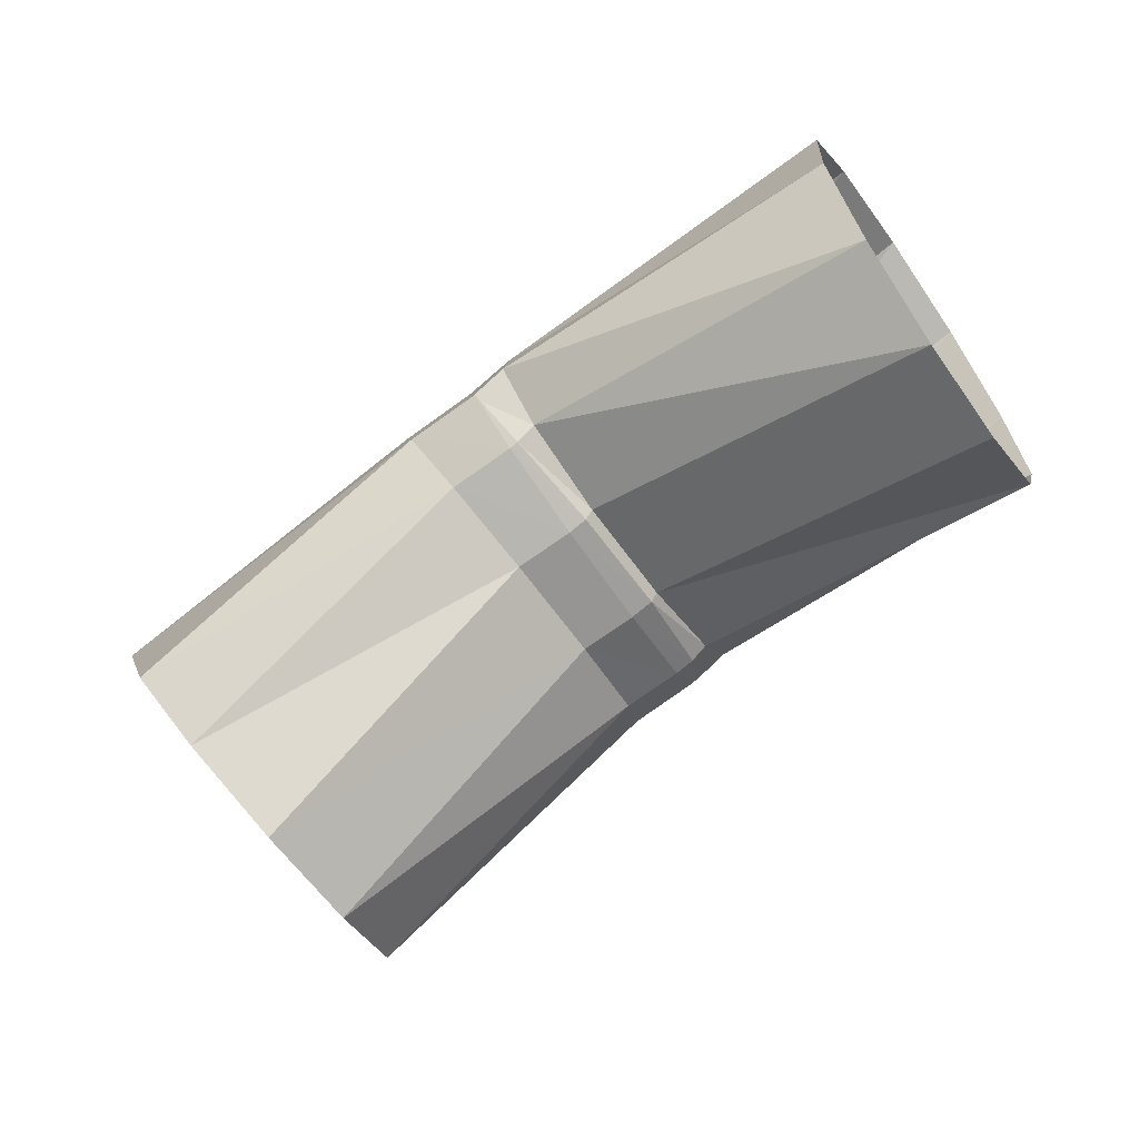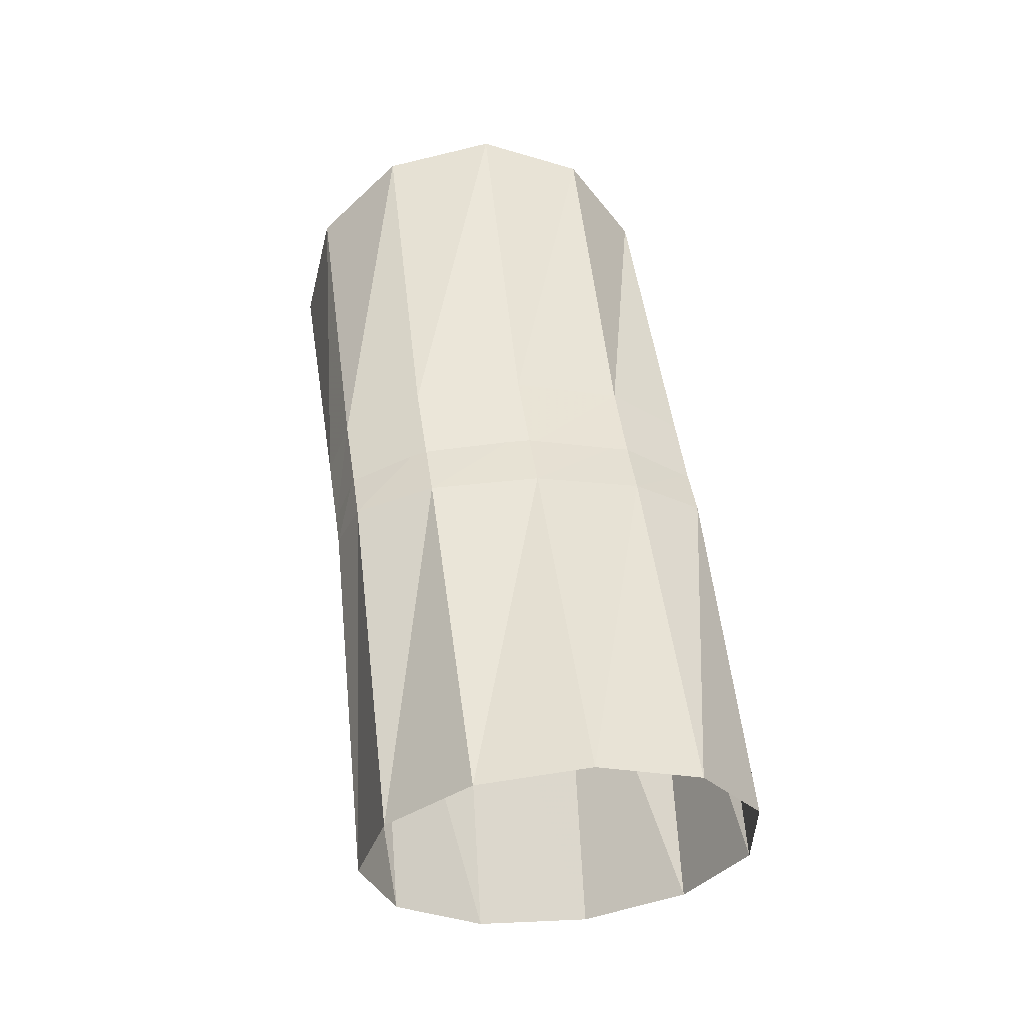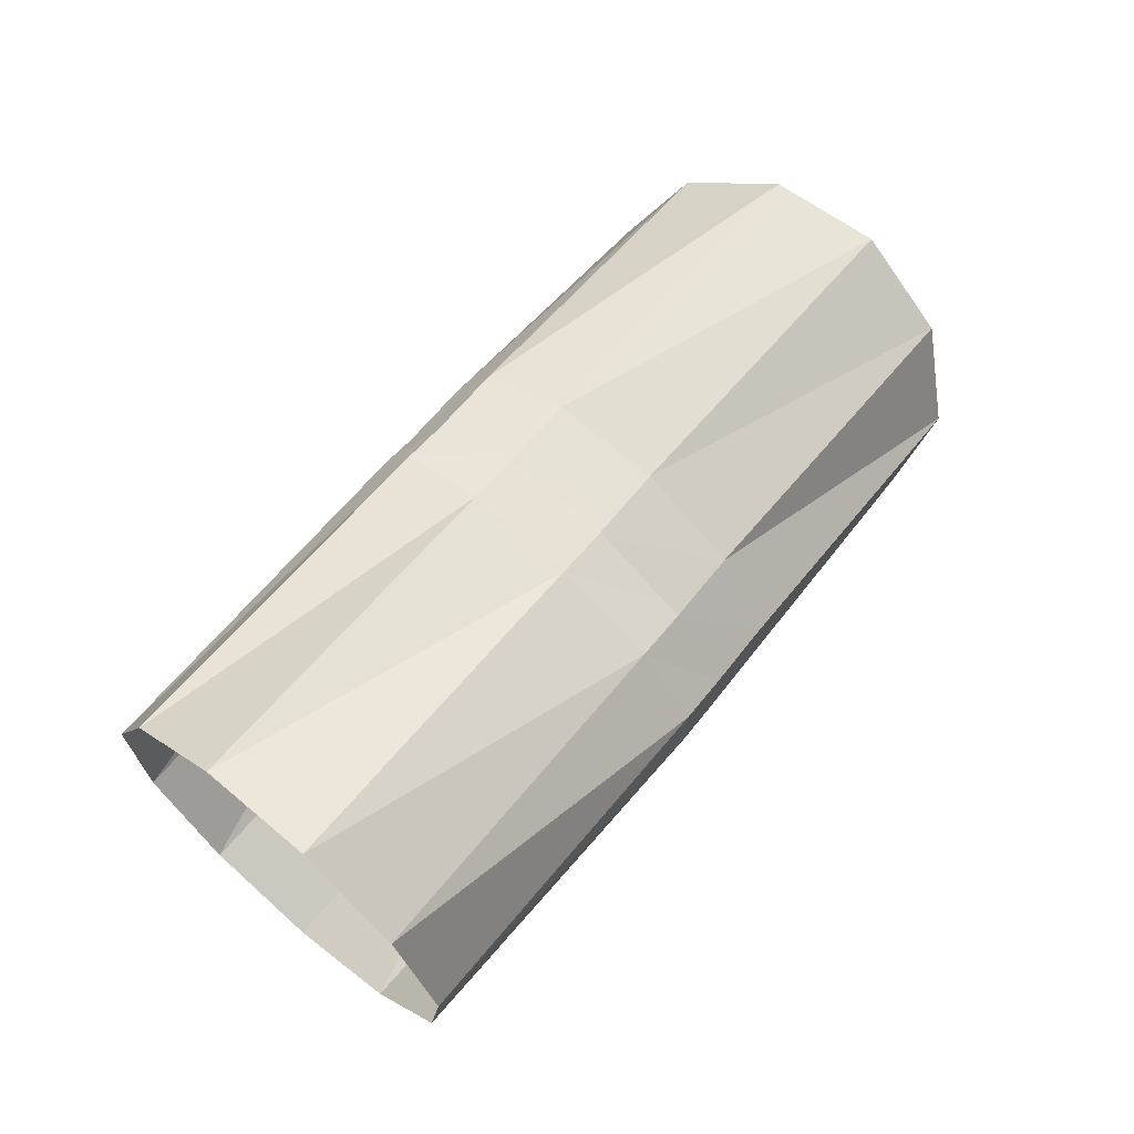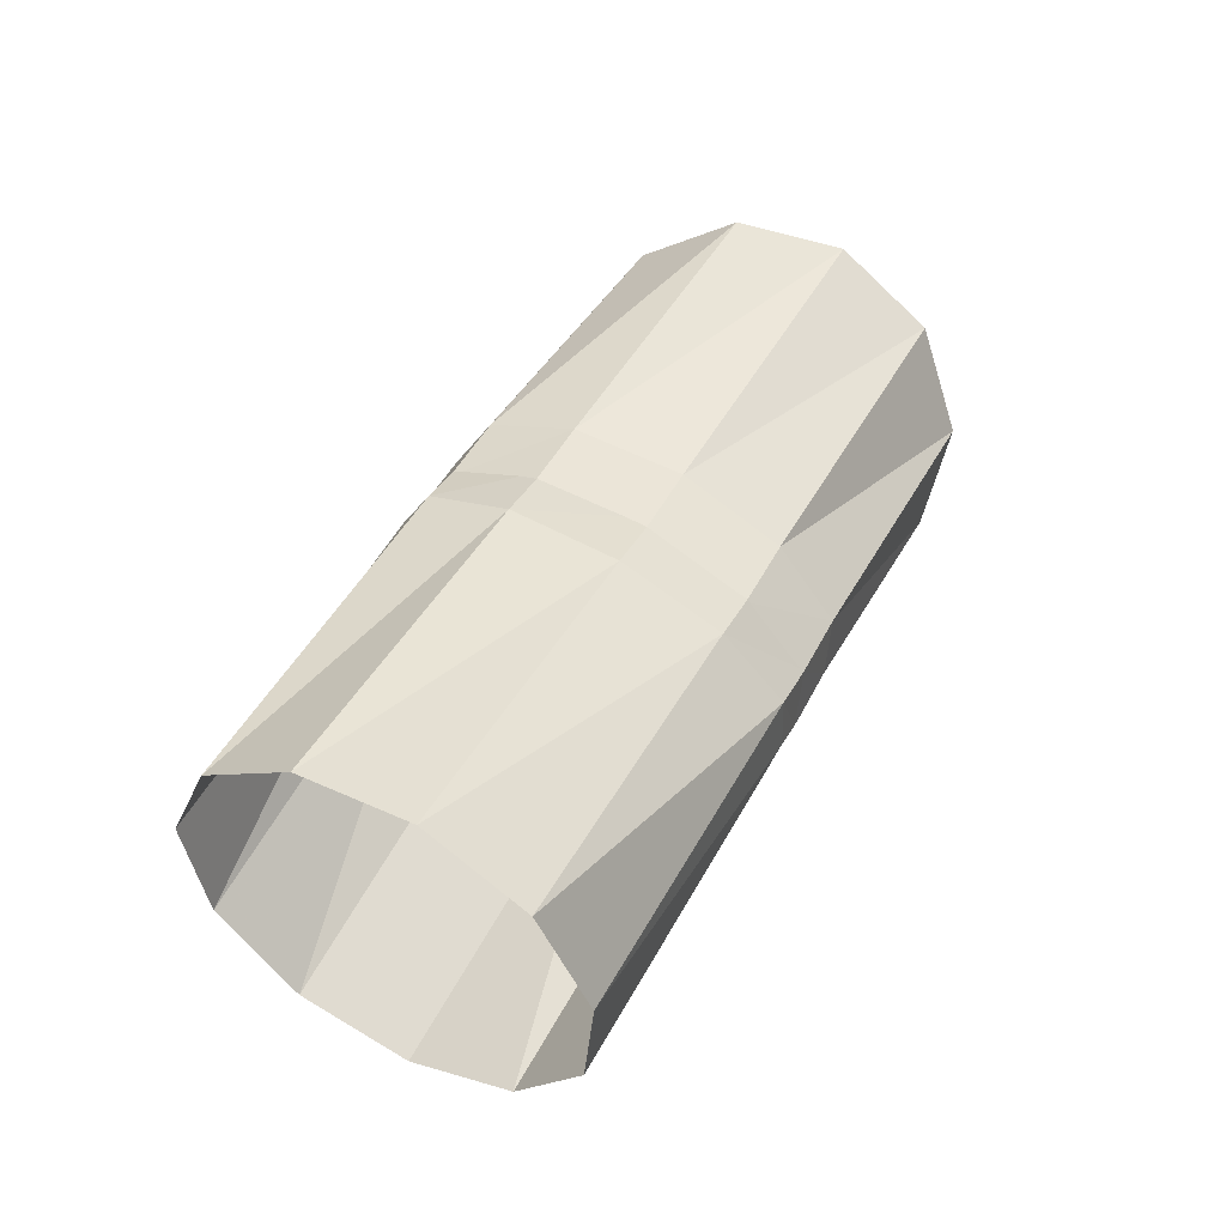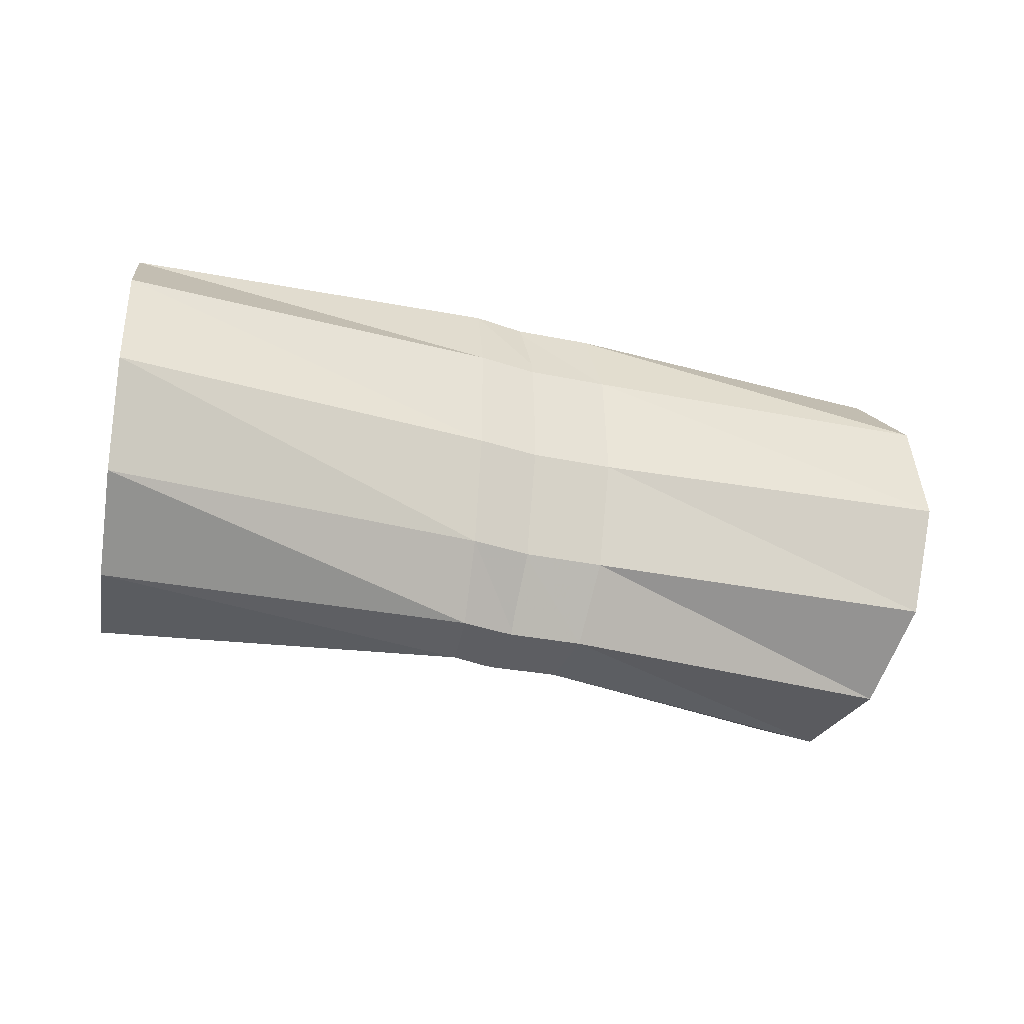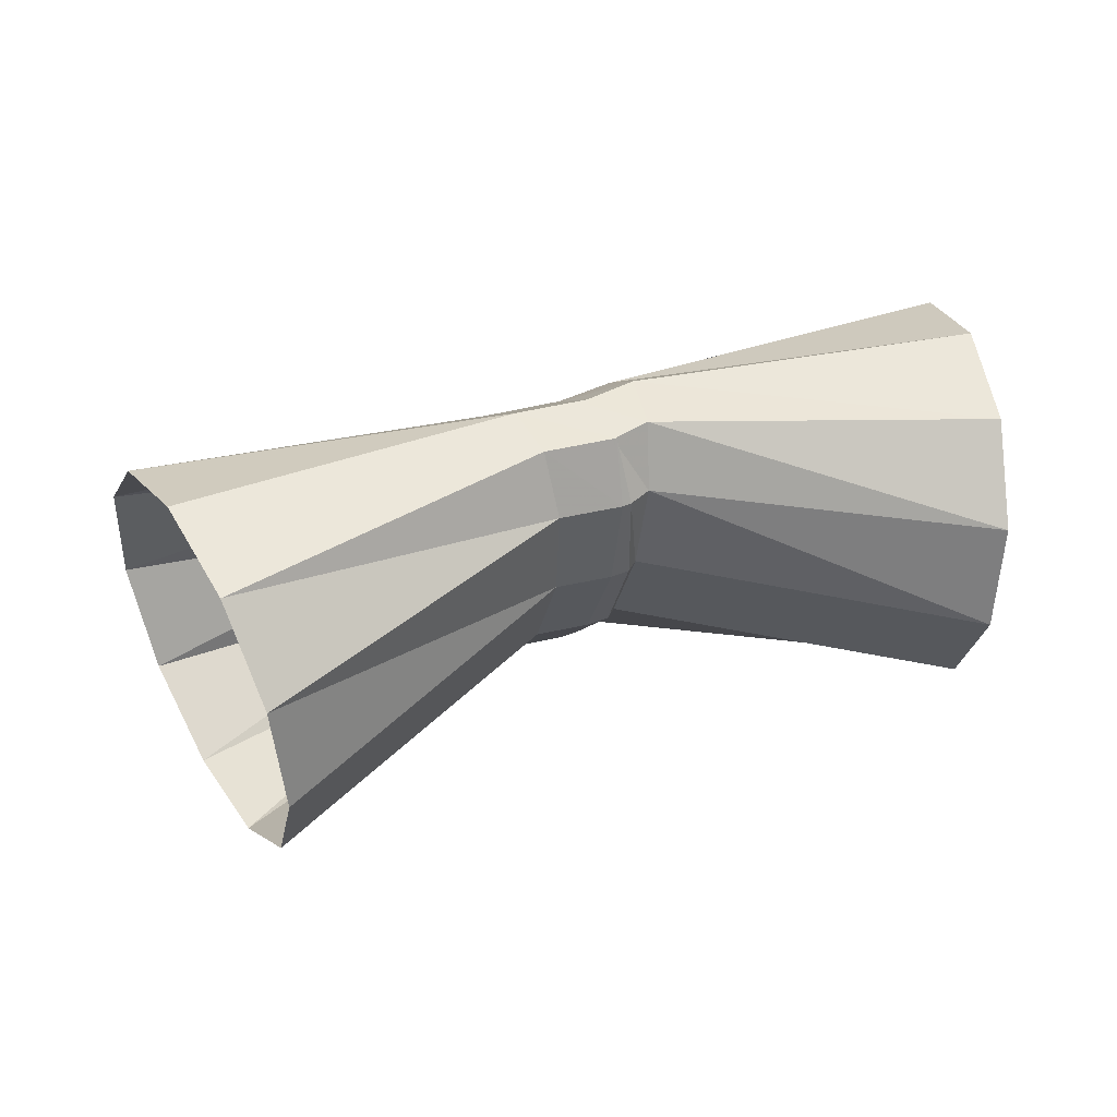
<metadata>
{"format":"obj","ext":"obj","renderer":"f3d","projection":"perspective","resolution":1024,"background":"white","views":[{"elev":-50.2,"azim":45.1,"up":"+Y"},{"elev":68.1,"azim":95.8,"up":"+Y"},{"elev":78.2,"azim":142.4,"up":"+Y"},{"elev":61.4,"azim":129.6,"up":"+Y"},{"elev":55.6,"azim":-168.2,"up":"+Y"},{"elev":71.3,"azim":1.7,"up":"+Z"}]}
</metadata>
<code>
g tube1
v 167.8 164.4 102
v 167.5 163.2 99.47
v 167.6 160.8 97.93
v 168 158 97.86
v 168.7 155.7 99.31
v 169.3 154.6 101.8
v 169.8 155 104.5
v 170 156.8 106.7
v 169.7 159.5 107.5
v 169.1 162.2 106.8
v 168.4 164 104.7
v 167.8 164.4 102
v 159.3 160.5 104.1
v 158.9 159.7 101.5
v 158.8 158.4 99.84
v 159.1 157 99.6
v 159.5 155.9 100.9
v 160.1 155.5 103.3
v 160.6 155.9 106
v 160.8 157 108.2
v 160.8 158.5 109.2
v 160.4 159.7 108.7
v 159.8 160.5 106.8
v 159.3 160.5 104.1
v 157.6 159.6 104.5
v 157.3 158.9 101.9
v 157.6 157.7 100.2
v 158.3 156.5 99.81
v 159.2 155.6 101
v 160 155.3 103.3
v 160.4 155.7 106.1
v 160.4 156.6 108.4
v 159.9 157.9 109.5
v 159.1 159 109
v 158.2 159.6 107.2
v 157.6 159.6 104.5
v 158.1 159.8 104.4
v 157.7 159 101.8
v 157.7 157.7 100.1
v 158.1 156.4 99.86
v 158.7 155.4 101.1
v 159.4 155 103.5
v 160 155.5 106.2
v 160.2 156.5 108.4
v 160 157.9 109.4
v 159.5 159.2 108.9
v 158.7 159.9 107.1
v 158.1 159.8 104.4
v 156 159.1 104.9
v 155.8 158.4 102.3
v 155.9 157.2 100.6
v 156.5 155.9 100.3
v 157.4 154.9 101.5
v 158.1 154.6 103.8
v 158.6 155 106.5
v 158.7 156 108.8
v 158.3 157.3 109.9
v 157.5 158.5 109.4
v 156.7 159.2 107.6
v 156 159.1 104.9
v 147.4 157 106.8
v 147.3 155.9 104.2
v 148.1 153.8 102.4
v 149.4 151.4 102.2
v 150.9 149.3 103.4
v 152.1 148.4 105.8
v 152.6 148.8 108.5
v 152.2 150.4 110.8
v 151.1 152.8 111.8
v 149.6 155.2 111.3
v 148.2 156.7 109.4
v 147.4 157 106.8
f 1 2 14
f 14 13 1
f 2 3 15
f 15 14 2
f 3 4 16
f 16 15 3
f 4 5 17
f 17 16 4
f 5 6 18
f 18 17 5
f 6 7 19
f 19 18 6
f 7 8 20
f 20 19 7
f 8 9 21
f 21 20 8
f 9 10 22
f 22 21 9
f 10 11 23
f 23 22 10
f 11 12 24
f 24 23 11
f 13 14 26
f 26 25 13
f 14 15 27
f 27 26 14
f 15 16 28
f 28 27 15
f 16 17 29
f 29 28 16
f 17 18 30
f 30 29 17
f 18 19 31
f 31 30 18
f 19 20 32
f 32 31 19
f 20 21 33
f 33 32 20
f 21 22 34
f 34 33 21
f 22 23 35
f 35 34 22
f 23 24 36
f 36 35 23
f 25 26 38
f 38 37 25
f 26 27 39
f 39 38 26
f 27 28 40
f 40 39 27
f 28 29 41
f 41 40 28
f 29 30 42
f 42 41 29
f 30 31 43
f 43 42 30
f 31 32 44
f 44 43 31
f 32 33 45
f 45 44 32
f 33 34 46
f 46 45 33
f 34 35 47
f 47 46 34
f 35 36 48
f 48 47 35
f 37 38 50
f 50 49 37
f 38 39 51
f 51 50 38
f 39 40 52
f 52 51 39
f 40 41 53
f 53 52 40
f 41 42 54
f 54 53 41
f 42 43 55
f 55 54 42
f 43 44 56
f 56 55 43
f 44 45 57
f 57 56 44
f 45 46 58
f 58 57 45
f 46 47 59
f 59 58 46
f 47 48 60
f 60 59 47
f 49 50 62
f 62 61 49
f 50 51 63
f 63 62 50
f 51 52 64
f 64 63 51
f 52 53 65
f 65 64 52
f 53 54 66
f 66 65 53
f 54 55 67
f 67 66 54
f 55 56 68
f 68 67 55
f 56 57 69
f 69 68 56
f 57 58 70
f 70 69 57
f 58 59 71
f 71 70 58
f 59 60 72
f 72 71 59
g

</code>
